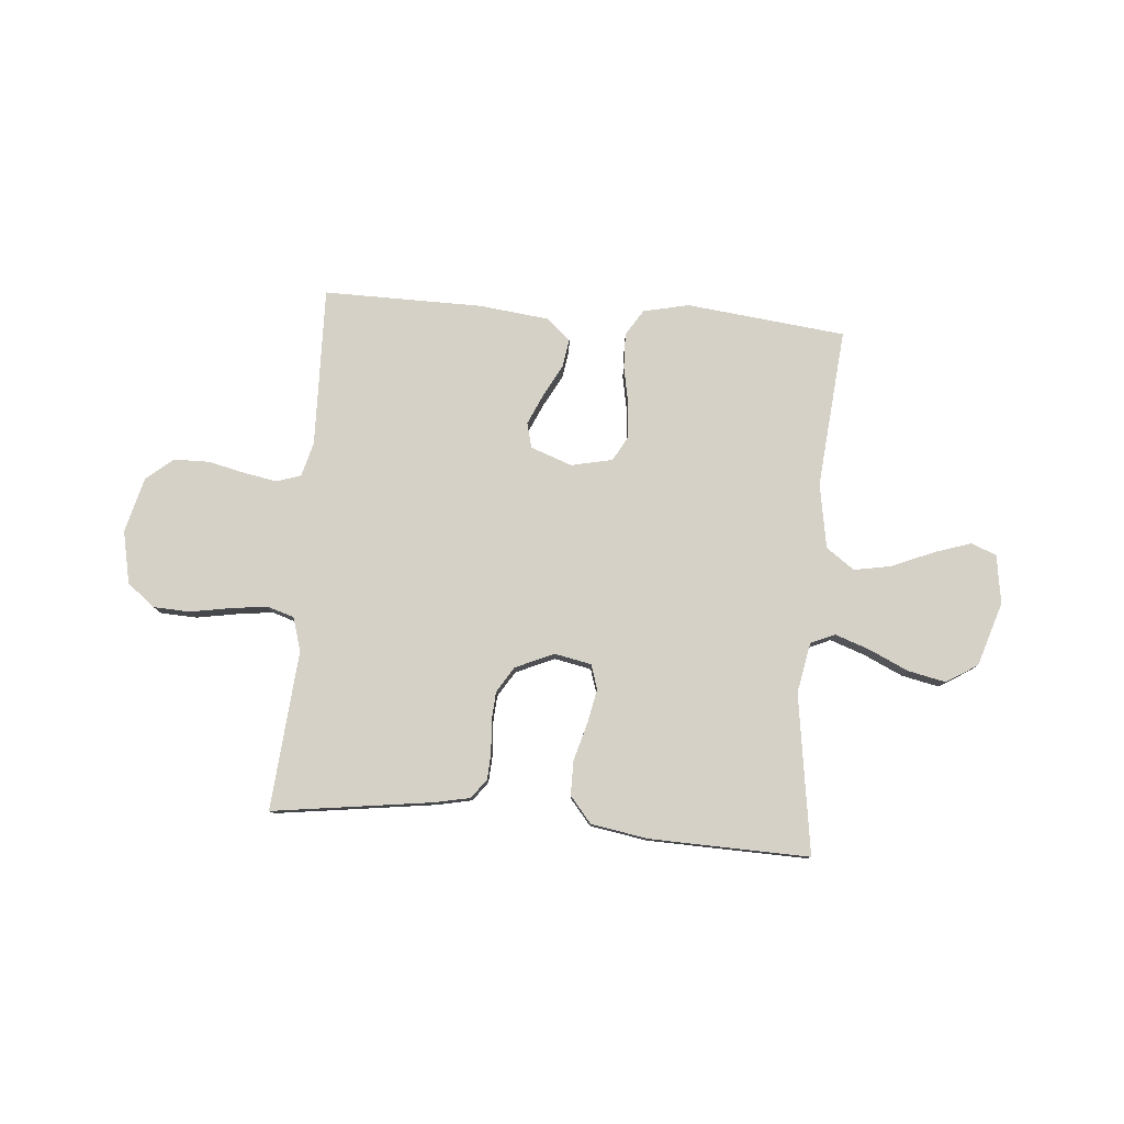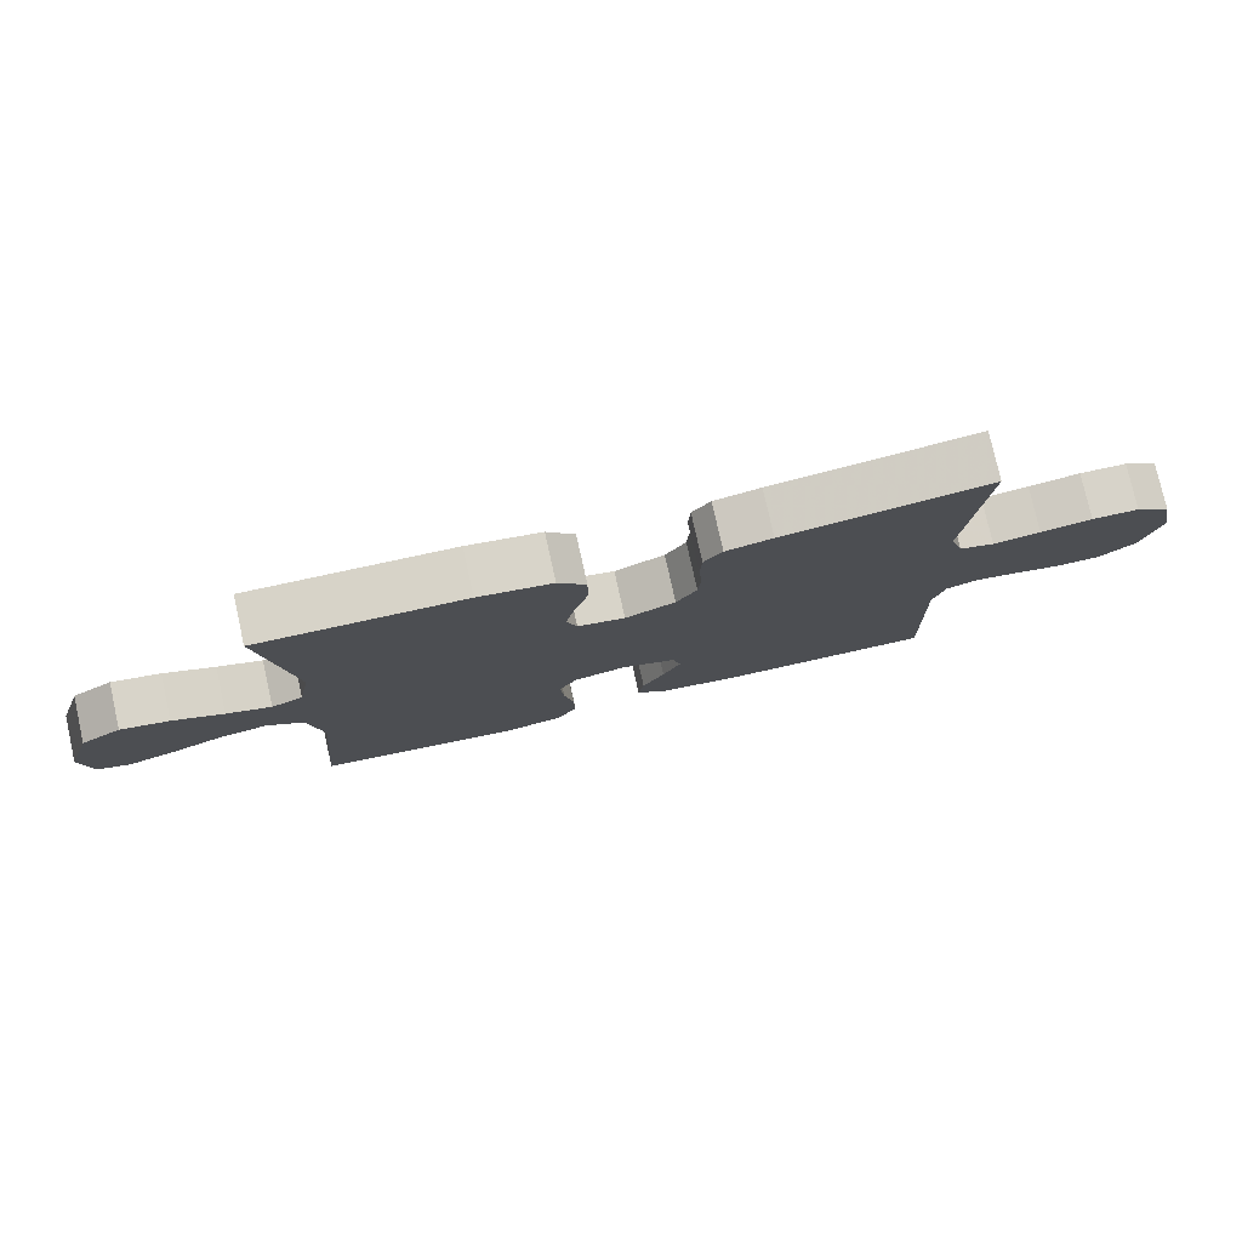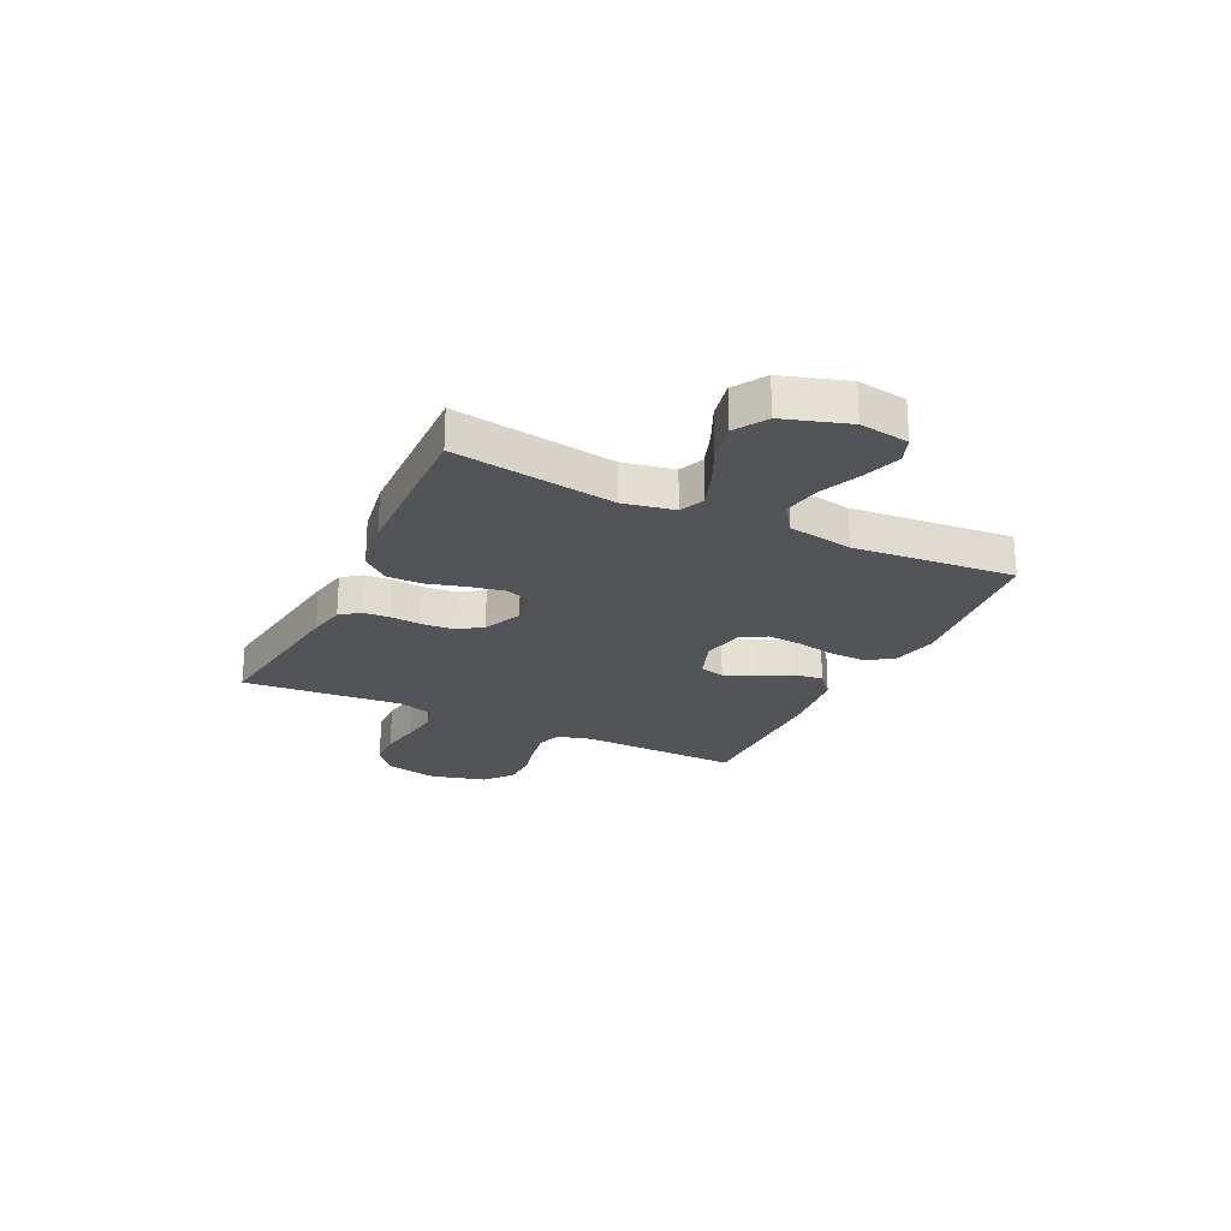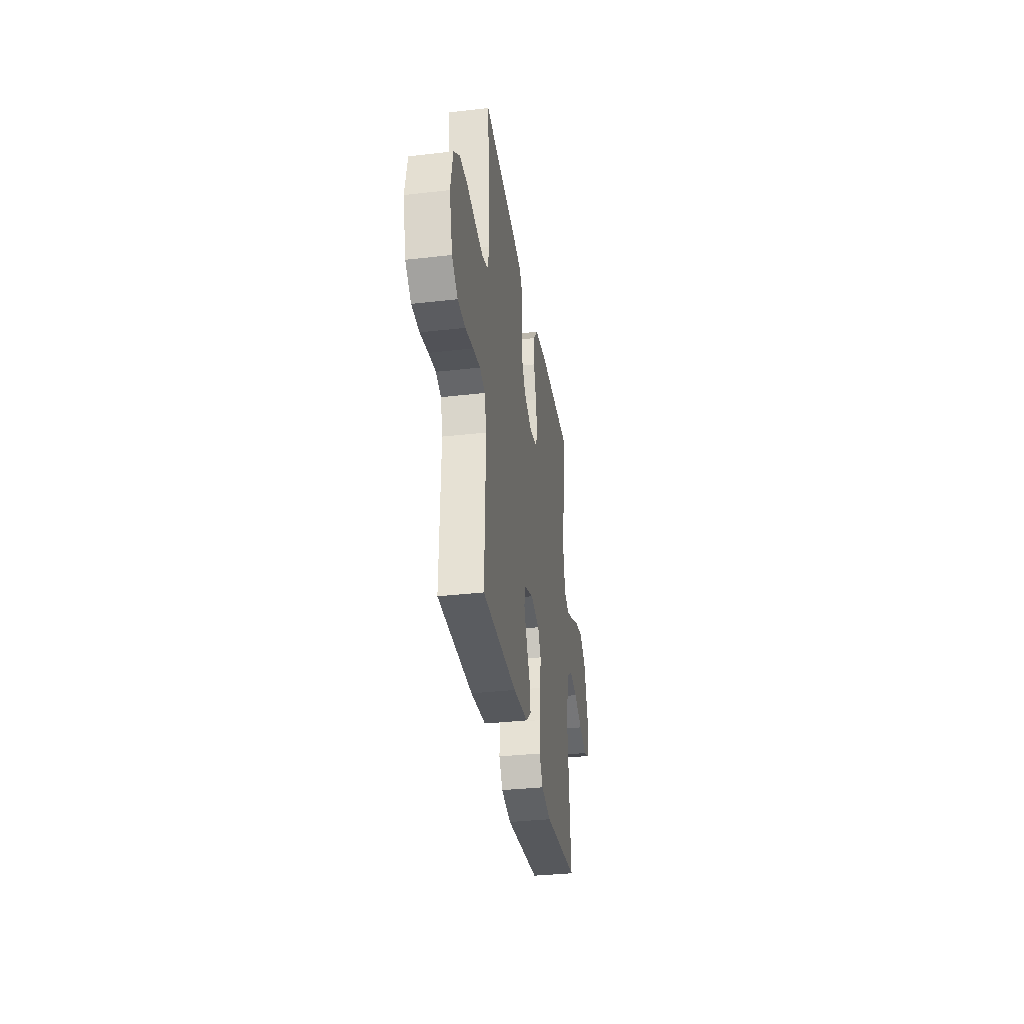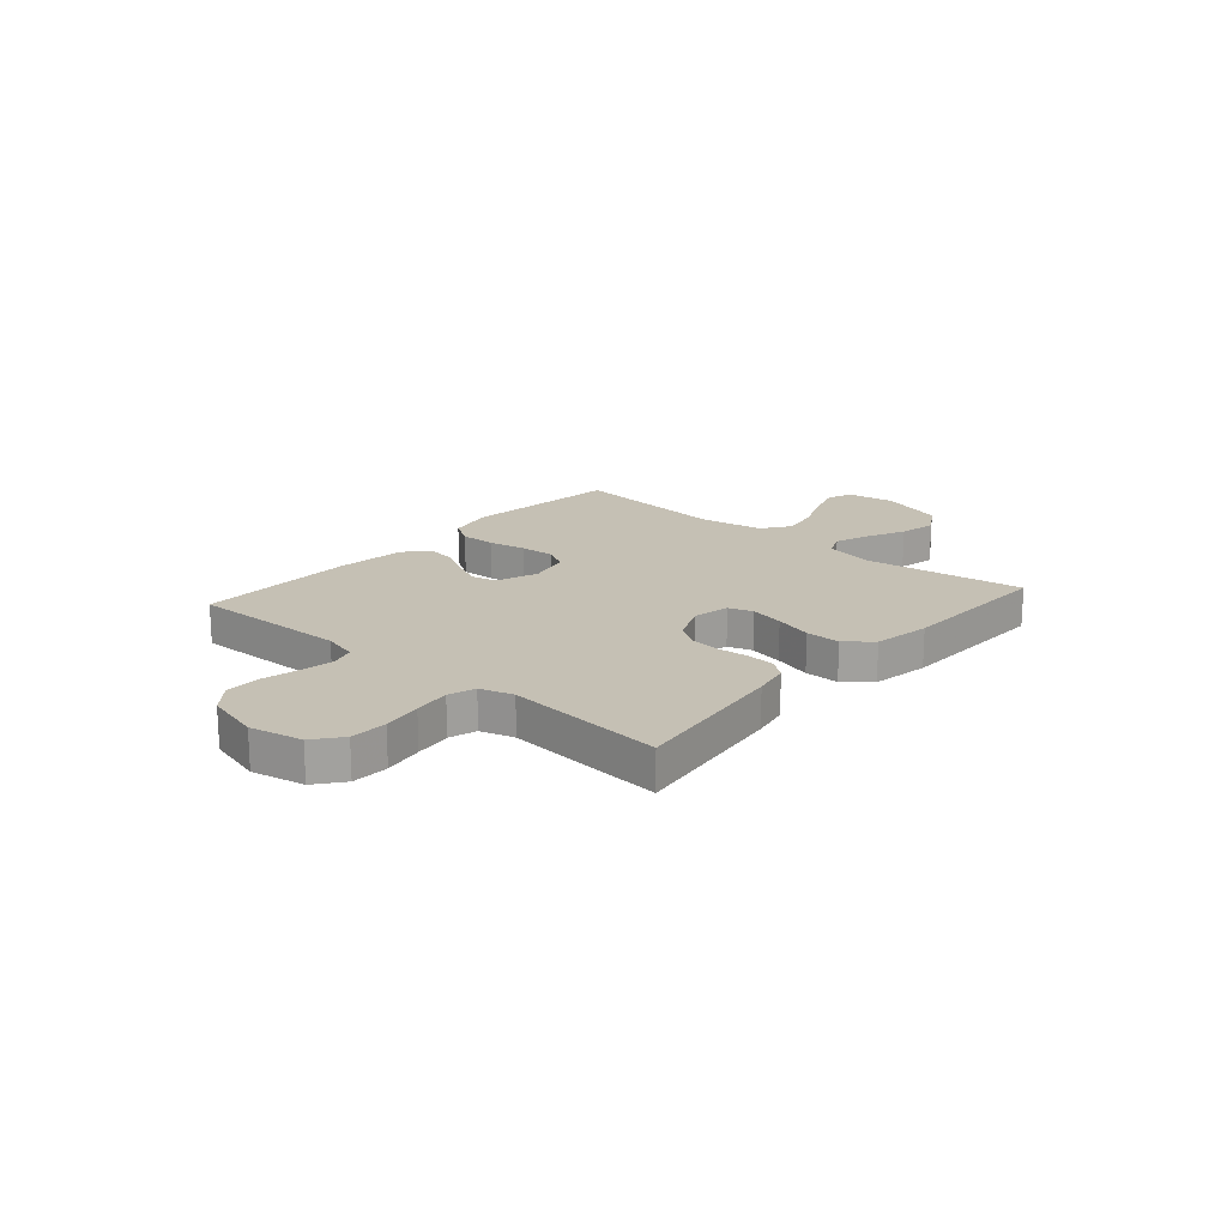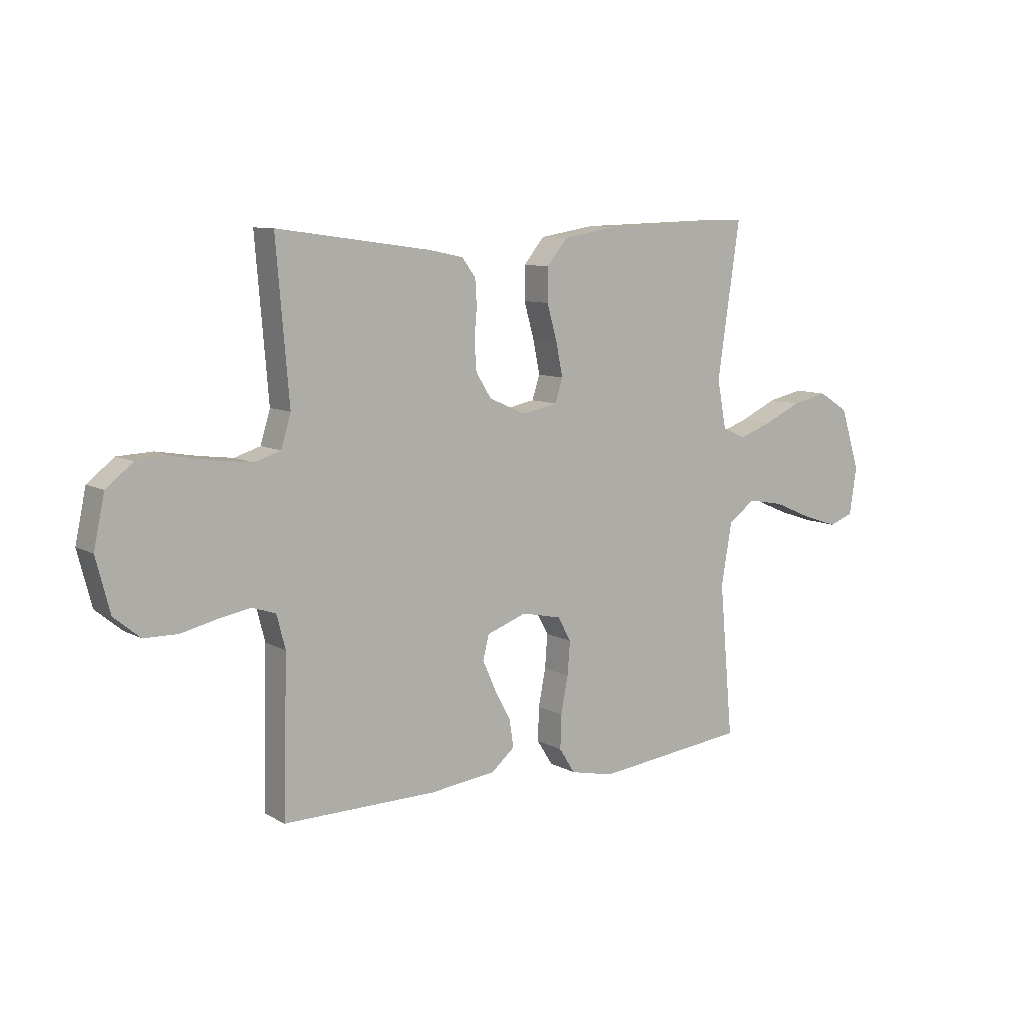
<metadata>
{"format":"obj","ext":"obj","renderer":"f3d","projection":"perspective","resolution":1024,"background":"white","views":[{"elev":79.4,"azim":4.8,"up":"+Y"},{"elev":77.9,"azim":167.4,"up":"+Z"},{"elev":-23.6,"azim":64.3,"up":"+Y"},{"elev":-34.3,"azim":-81.2,"up":"+Z"},{"elev":18.3,"azim":-48.8,"up":"+Y"},{"elev":9.2,"azim":-35.5,"up":"+Z"}]}
</metadata>
<code>
v 0.5 0.07 -0.5
v 0.2 0.07 -0.533
v 0.114 0.07 -0.514
v 0.083 0.07 -0.465
v 0.085 0.07 -0.399
v 0.099 0.07 -0.327
v 0.104 0.07 -0.262
v 0.078 0.07 -0.215
v 0 0.07 -0.198
v -0.078 0.07 -0.226
v -0.09 0.07 -0.273
v -0.064 0.07 -0.331
v -0.032 0.07 -0.391
v -0.024 0.07 -0.444
v -0.07 0.07 -0.483
v -0.2 0.07 -0.498
v -0.5 0.07 -0.5
v -0.492 0.07 -0.2
v -0.509 0.07 -0.135
v -0.555 0.07 -0.12
v -0.617 0.07 -0.131
v -0.687 0.07 -0.147
v -0.753 0.07 -0.146
v -0.804 0.07 -0.104
v -0.831 0.07 0
v -0.81 0.07 0.099
v -0.758 0.07 0.14
v -0.689 0.07 0.143
v -0.614 0.07 0.13
v -0.545 0.07 0.121
v -0.494 0.07 0.137
v -0.475 0.07 0.2
v -0.5 0.07 0.5
v -0.2 0.07 0.459
v -0.132 0.07 0.445
v -0.105 0.07 0.409
v -0.102 0.07 0.359
v -0.107 0.07 0.302
v -0.103 0.07 0.245
v -0.073 0.07 0.197
v 0 0.07 0.165
v 0.069 0.07 0.179
v 0.084 0.07 0.225
v 0.071 0.07 0.289
v 0.051 0.07 0.36
v 0.051 0.07 0.425
v 0.092 0.07 0.474
v 0.2 0.07 0.492
v 0.5 0.07 0.5
v 0.456 0.07 0.2
v 0.474 0.07 0.105
v 0.52 0.07 0.085
v 0.585 0.07 0.108
v 0.659 0.07 0.142
v 0.73 0.07 0.157
v 0.789 0.07 0.12
v 0.827 0.07 0
v 0.813 0.07 -0.092
v 0.765 0.07 -0.11
v 0.695 0.07 -0.087
v 0.618 0.07 -0.054
v 0.547 0.07 -0.041
v 0.494 0.07 -0.079
v 0.473 0.07 -0.2
v 0.5 0 -0.5
v 0.2 0 -0.533
v 0.114 0 -0.514
v 0.083 0 -0.465
v 0.085 0 -0.399
v 0.099 0 -0.327
v 0.104 0 -0.262
v 0.078 0 -0.215
v 0 0 -0.198
v -0.078 0 -0.226
v -0.09 0 -0.273
v -0.064 0 -0.331
v -0.032 0 -0.391
v -0.024 0 -0.444
v -0.07 0 -0.483
v -0.2 0 -0.498
v -0.5 0 -0.5
v -0.492 0 -0.2
v -0.509 0 -0.135
v -0.555 0 -0.12
v -0.617 0 -0.131
v -0.687 0 -0.147
v -0.753 0 -0.146
v -0.804 0 -0.104
v -0.831 0 0
v -0.81 0 0.099
v -0.758 0 0.14
v -0.689 0 0.143
v -0.614 0 0.13
v -0.545 0 0.121
v -0.494 0 0.137
v -0.475 0 0.2
v -0.5 0 0.5
v -0.2 0 0.459
v -0.132 0 0.445
v -0.105 0 0.409
v -0.102 0 0.359
v -0.107 0 0.302
v -0.103 0 0.245
v -0.073 0 0.197
v 0 0 0.165
v 0.069 0 0.179
v 0.084 0 0.225
v 0.071 0 0.289
v 0.051 0 0.36
v 0.051 0 0.425
v 0.092 0 0.474
v 0.2 0 0.492
v 0.5 0 0.5
v 0.456 0 0.2
v 0.474 0 0.105
v 0.52 0 0.085
v 0.585 0 0.108
v 0.659 0 0.142
v 0.73 0 0.157
v 0.789 0 0.12
v 0.827 0 0
v 0.813 0 -0.092
v 0.765 0 -0.11
v 0.695 0 -0.087
v 0.618 0 -0.054
v 0.547 0 -0.041
v 0.494 0 -0.079
v 0.473 0 -0.2
f 58 59 60 61
f 56 57 58 61
f 56 61 62
f 53 54 55 56
f 52 53 56 62
f 51 52 62 63
f 47 48 49 50
f 44 45 46 47
f 43 44 47 50
f 42 43 50 51
f 35 36 37 38
f 35 38 39
f 32 33 34 35
f 31 32 35 39
f 30 31 39 40
f 26 27 28 29
f 26 29 30
f 25 26 30
f 21 22 23 24
f 20 21 24 25
f 19 20 25 30
f 15 16 17 18
f 12 13 14 15
f 11 12 15 18
f 10 11 18 19
f 3 4 5 6
f 3 6 7
f 64 1 2 3
f 64 3 7
f 63 64 7 8
f 41 42 51 63
f 41 63 8 9
f 19 30 40 41
f 9 10 19 41
f 125 124 123 122
f 125 122 121 120
f 126 125 120
f 120 119 118 117
f 126 120 117 116
f 127 126 116 115
f 114 113 112 111
f 111 110 109 108
f 114 111 108 107
f 115 114 107 106
f 102 101 100 99
f 103 102 99
f 99 98 97 96
f 103 99 96 95
f 104 103 95 94
f 93 92 91 90
f 94 93 90
f 94 90 89
f 88 87 86 85
f 89 88 85 84
f 94 89 84 83
f 82 81 80 79
f 79 78 77 76
f 82 79 76 75
f 83 82 75 74
f 70 69 68 67
f 71 70 67
f 67 66 65 128
f 71 67 128
f 72 71 128 127
f 127 115 106 105
f 73 72 127 105
f 105 104 94 83
f 105 83 74 73
f 1 65 66 2
f 2 66 67 3
f 3 67 68 4
f 4 68 69 5
f 5 69 70 6
f 6 70 71 7
f 7 71 72 8
f 8 72 73 9
f 9 73 74 10
f 10 74 75 11
f 11 75 76 12
f 12 76 77 13
f 13 77 78 14
f 14 78 79 15
f 15 79 80 16
f 16 80 81 17
f 17 81 82 18
f 18 82 83 19
f 19 83 84 20
f 20 84 85 21
f 21 85 86 22
f 22 86 87 23
f 23 87 88 24
f 24 88 89 25
f 25 89 90 26
f 26 90 91 27
f 27 91 92 28
f 28 92 93 29
f 29 93 94 30
f 30 94 95 31
f 31 95 96 32
f 32 96 97 33
f 33 97 98 34
f 34 98 99 35
f 35 99 100 36
f 36 100 101 37
f 37 101 102 38
f 38 102 103 39
f 39 103 104 40
f 40 104 105 41
f 41 105 106 42
f 42 106 107 43
f 43 107 108 44
f 44 108 109 45
f 45 109 110 46
f 46 110 111 47
f 47 111 112 48
f 48 112 113 49
f 49 113 114 50
f 50 114 115 51
f 51 115 116 52
f 52 116 117 53
f 53 117 118 54
f 54 118 119 55
f 55 119 120 56
f 56 120 121 57
f 57 121 122 58
f 58 122 123 59
f 59 123 124 60
f 60 124 125 61
f 61 125 126 62
f 62 126 127 63
f 63 127 128 64
f 64 128 65 1

</code>
